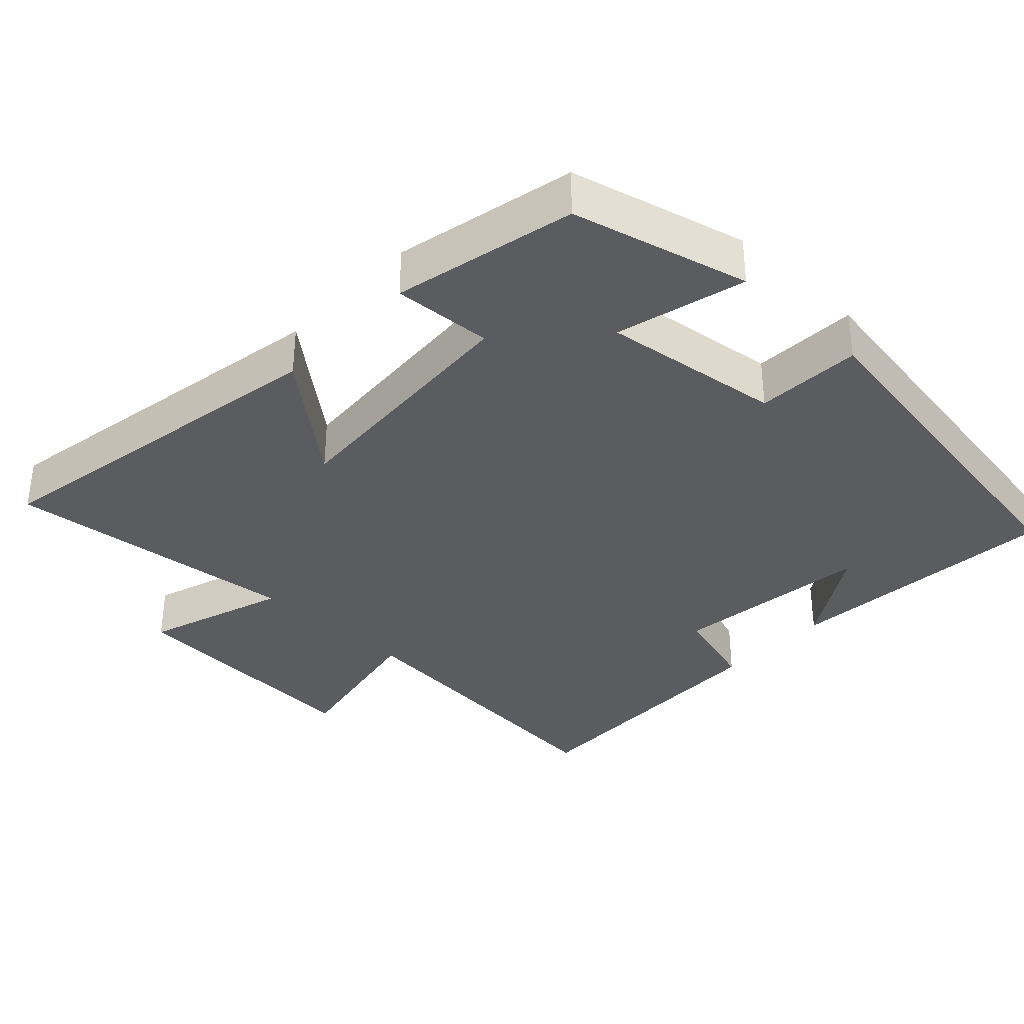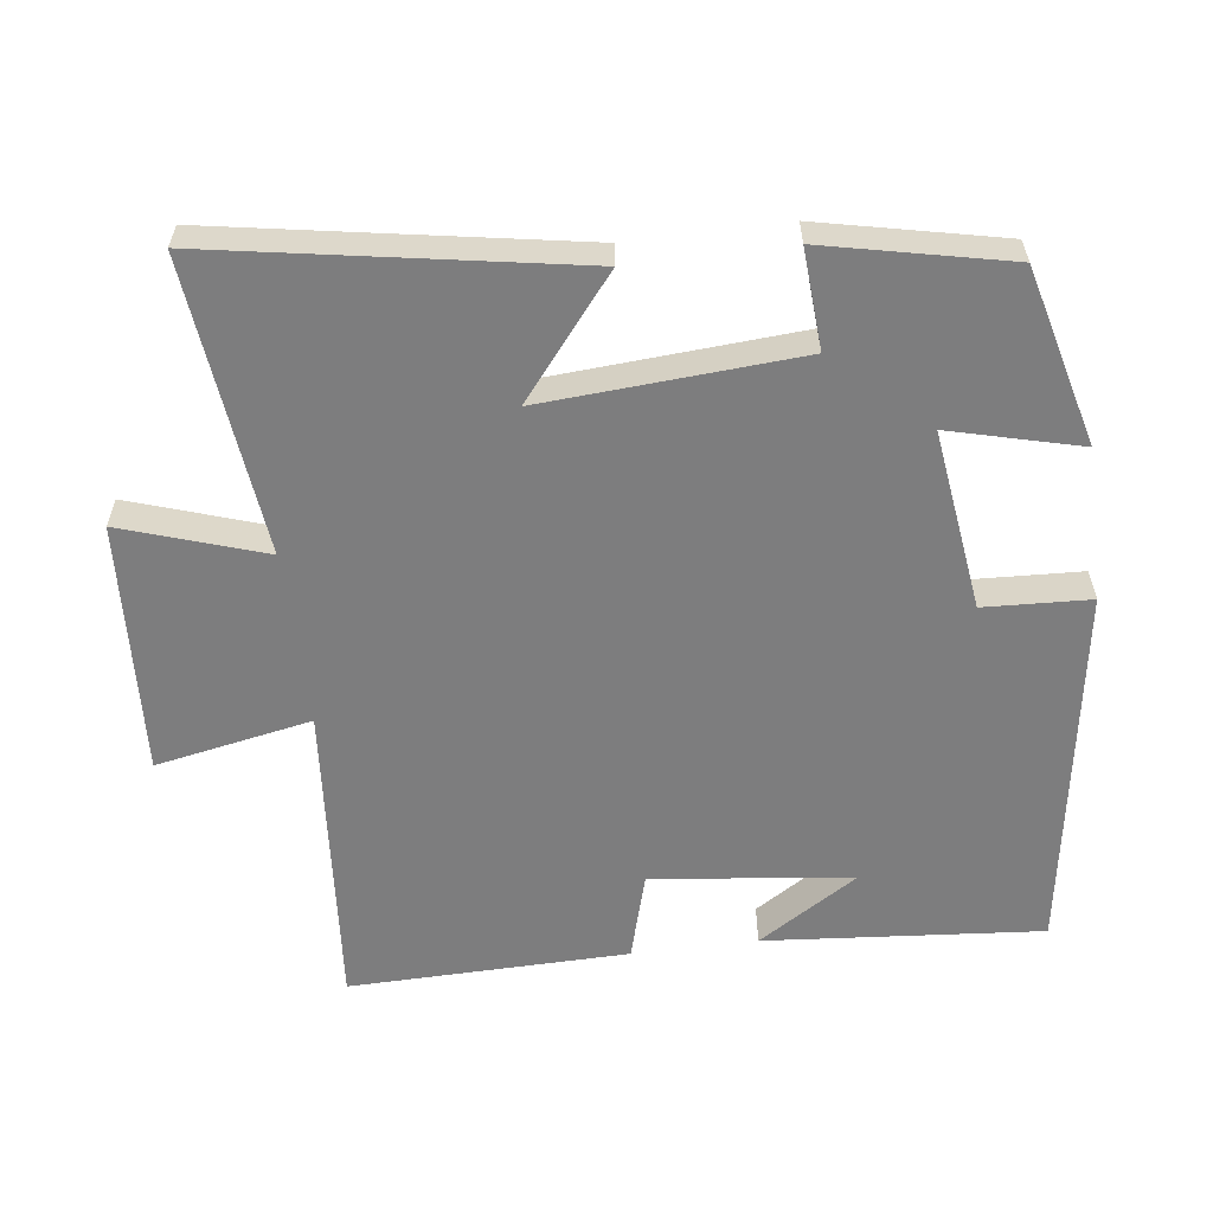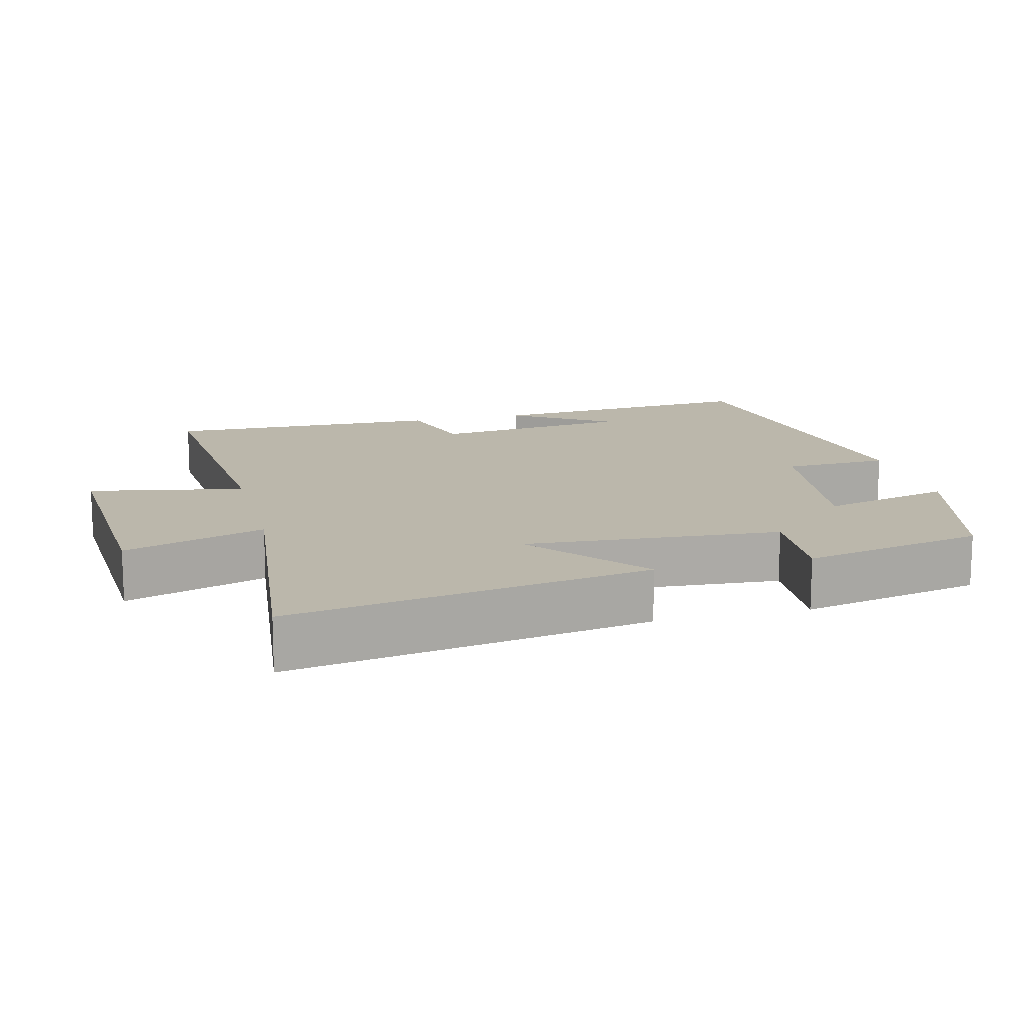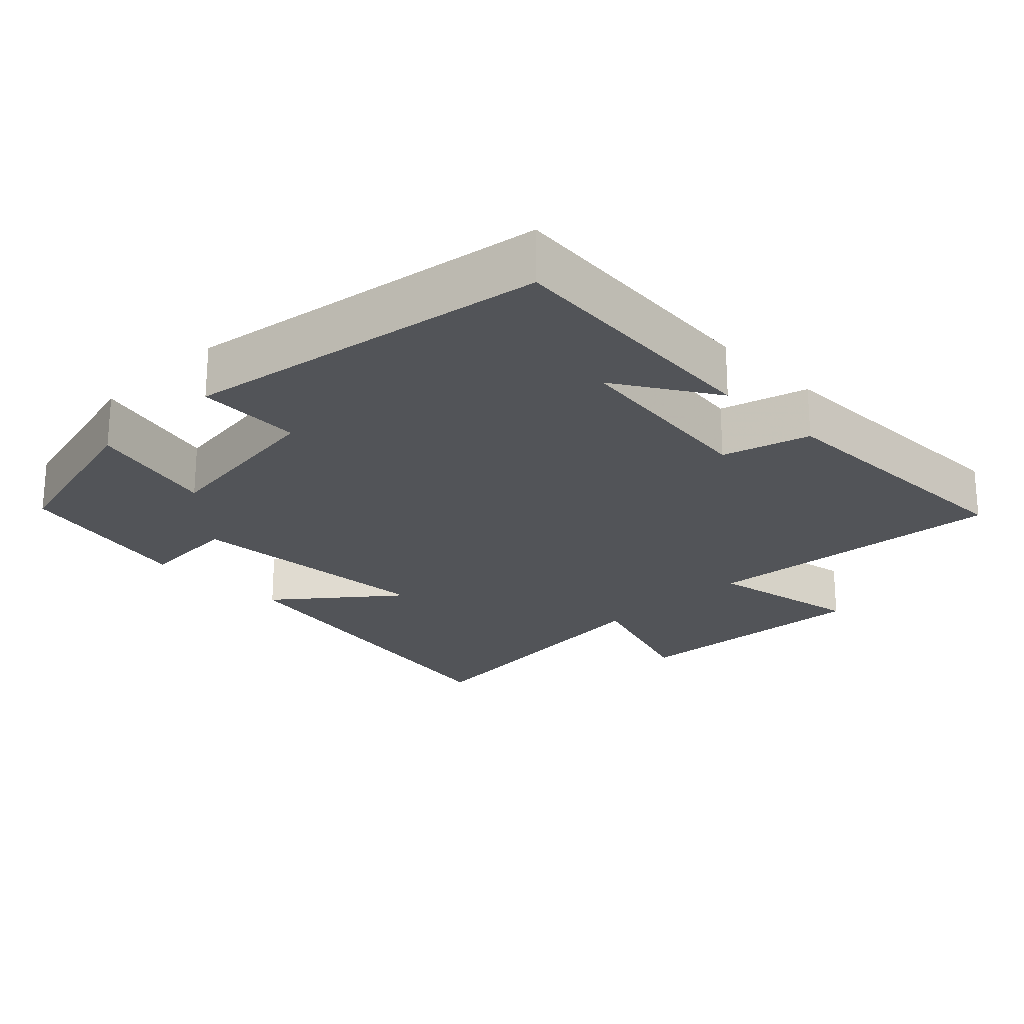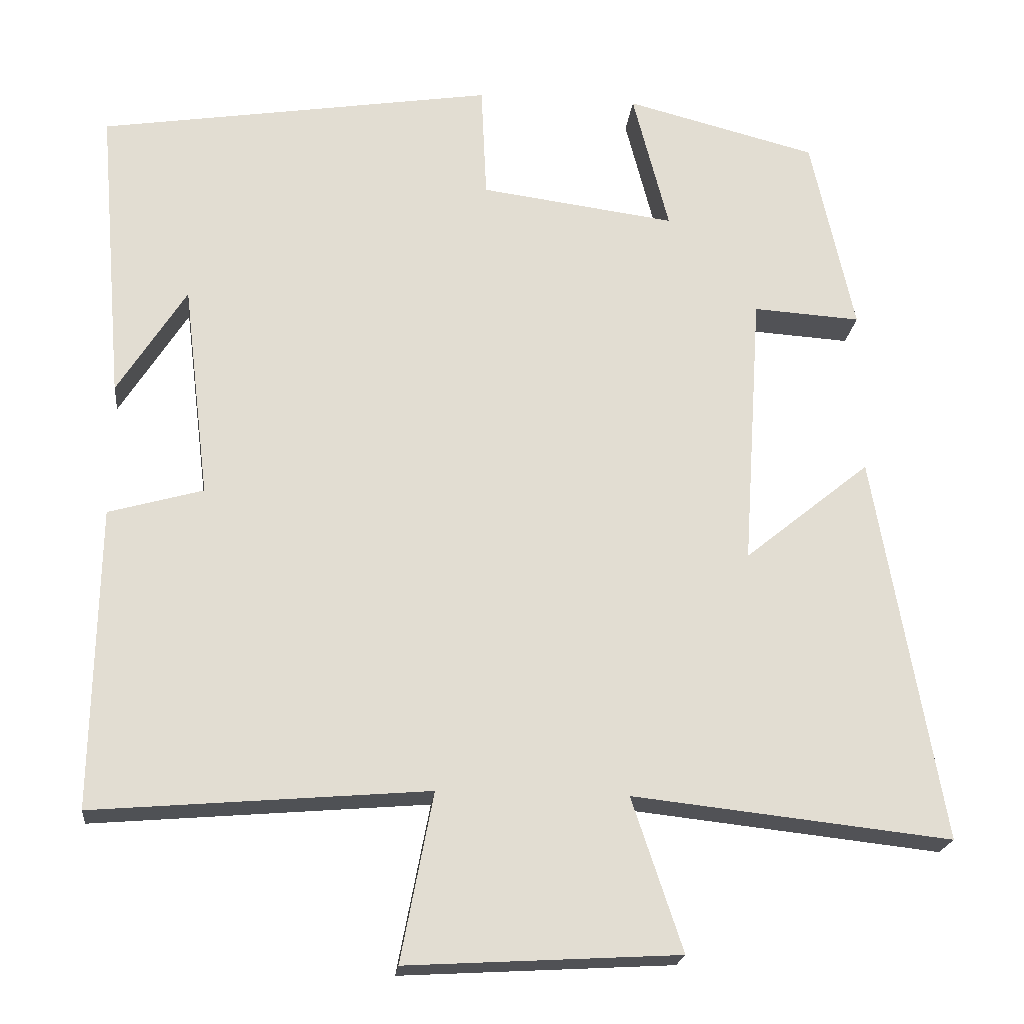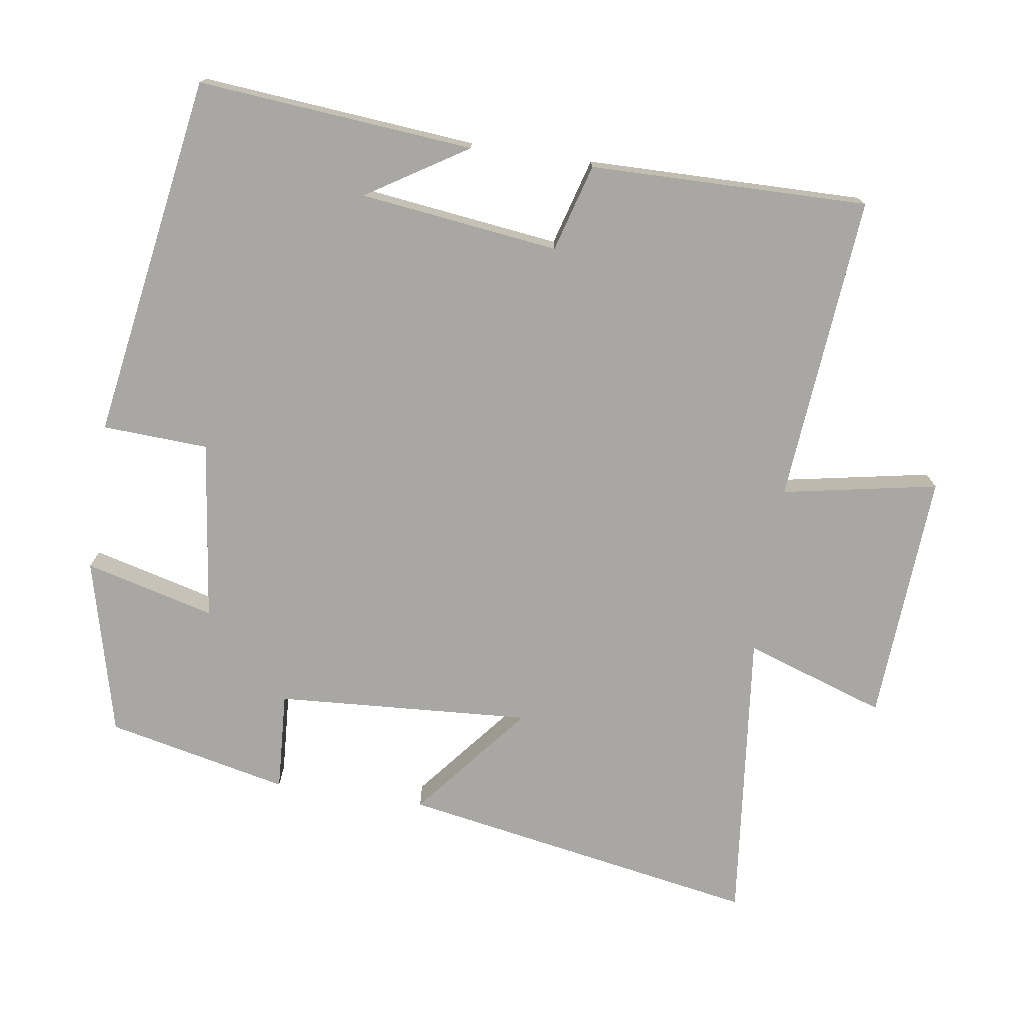
<metadata>
{"format":"obj","ext":"obj","renderer":"f3d","projection":"perspective","resolution":1024,"background":"white","views":[{"elev":-35.3,"azim":-43.5,"up":"+Y"},{"elev":-59.2,"azim":-82.7,"up":"+Y"},{"elev":14.2,"azim":-104.1,"up":"+Y"},{"elev":-22.8,"azim":44.6,"up":"+Y"},{"elev":-20.9,"azim":174.0,"up":"+Z"},{"elev":-74.6,"azim":81.3,"up":"+Y"}]}
</metadata>
<code>
v -0.588 0.07 -0.546
v -0.5 0.07 -0.039
v -0.336 0.07 -0.172
v -0.36 0.07 0.188
v -0.5 0.07 0.179
v -0.444 0.07 0.436
v -0.195 0.07 0.5
v -0.242 0.07 0.317
v 0.012 0.07 0.351
v 0.019 0.07 0.5
v 0.533 0.07 0.419
v 0.5 0.07 0.03
v 0.411 0.07 0.171
v 0.377 0.07 -0.109
v 0.5 0.07 -0.144
v 0.507 0.07 -0.536
v 0.073 0.07 -0.5
v 0.115 0.07 -0.719
v -0.239 0.07 -0.699
v -0.173 0.07 -0.5
v -0.588 0 -0.546
v -0.5 0 -0.039
v -0.336 0 -0.172
v -0.36 0 0.188
v -0.5 0 0.179
v -0.444 0 0.436
v -0.195 0 0.5
v -0.242 0 0.317
v 0.012 0 0.351
v 0.019 0 0.5
v 0.533 0 0.419
v 0.5 0 0.03
v 0.411 0 0.171
v 0.377 0 -0.109
v 0.5 0 -0.144
v 0.507 0 -0.536
v 0.073 0 -0.5
v 0.115 0 -0.719
v -0.239 0 -0.699
v -0.173 0 -0.5
f 17 18 19 20
f 14 15 16 17
f 13 14 17 20
f 11 12 13
f 9 10 11 13
f 8 9 13 20
f 5 6 7 8
f 4 5 8
f 3 4 8 20
f 1 2 3 20
f 40 39 38 37
f 37 36 35 34
f 40 37 34 33
f 33 32 31
f 33 31 30 29
f 40 33 29 28
f 28 27 26 25
f 28 25 24
f 40 28 24 23
f 40 23 22 21
f 1 21 22 2
f 2 22 23 3
f 3 23 24 4
f 4 24 25 5
f 5 25 26 6
f 6 26 27 7
f 7 27 28 8
f 8 28 29 9
f 9 29 30 10
f 10 30 31 11
f 11 31 32 12
f 12 32 33 13
f 13 33 34 14
f 14 34 35 15
f 15 35 36 16
f 16 36 37 17
f 17 37 38 18
f 18 38 39 19
f 19 39 40 20
f 20 40 21 1

</code>
